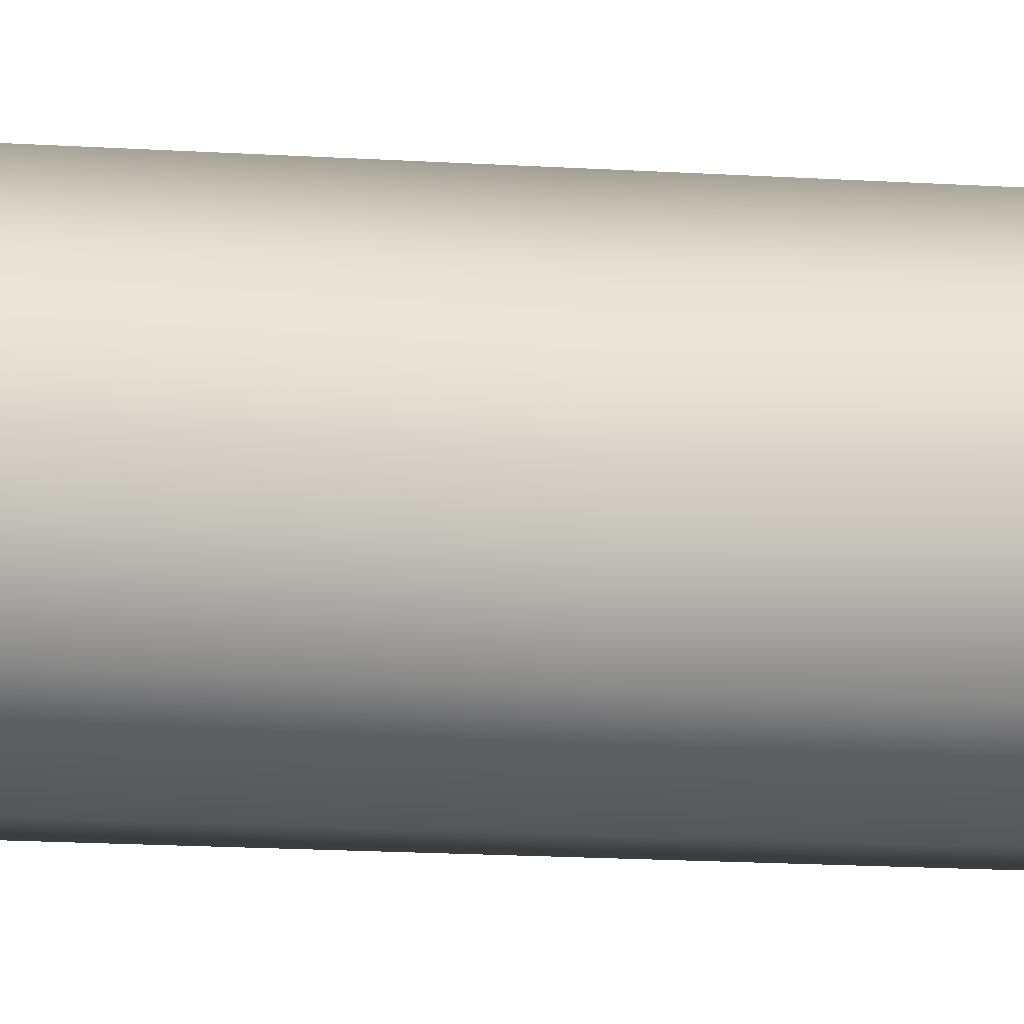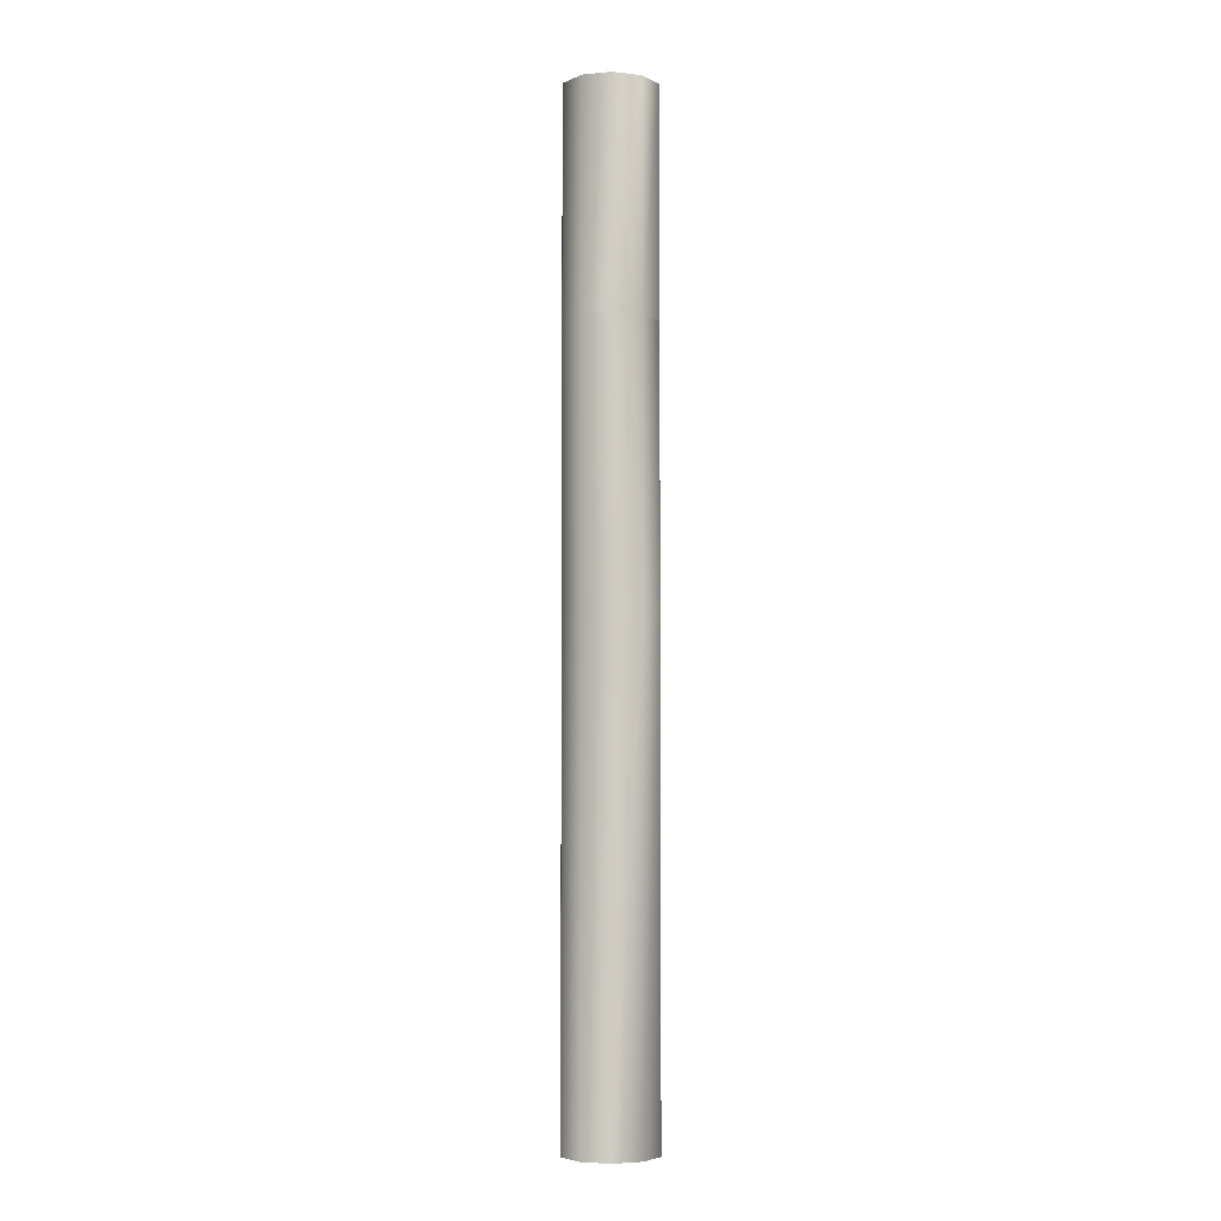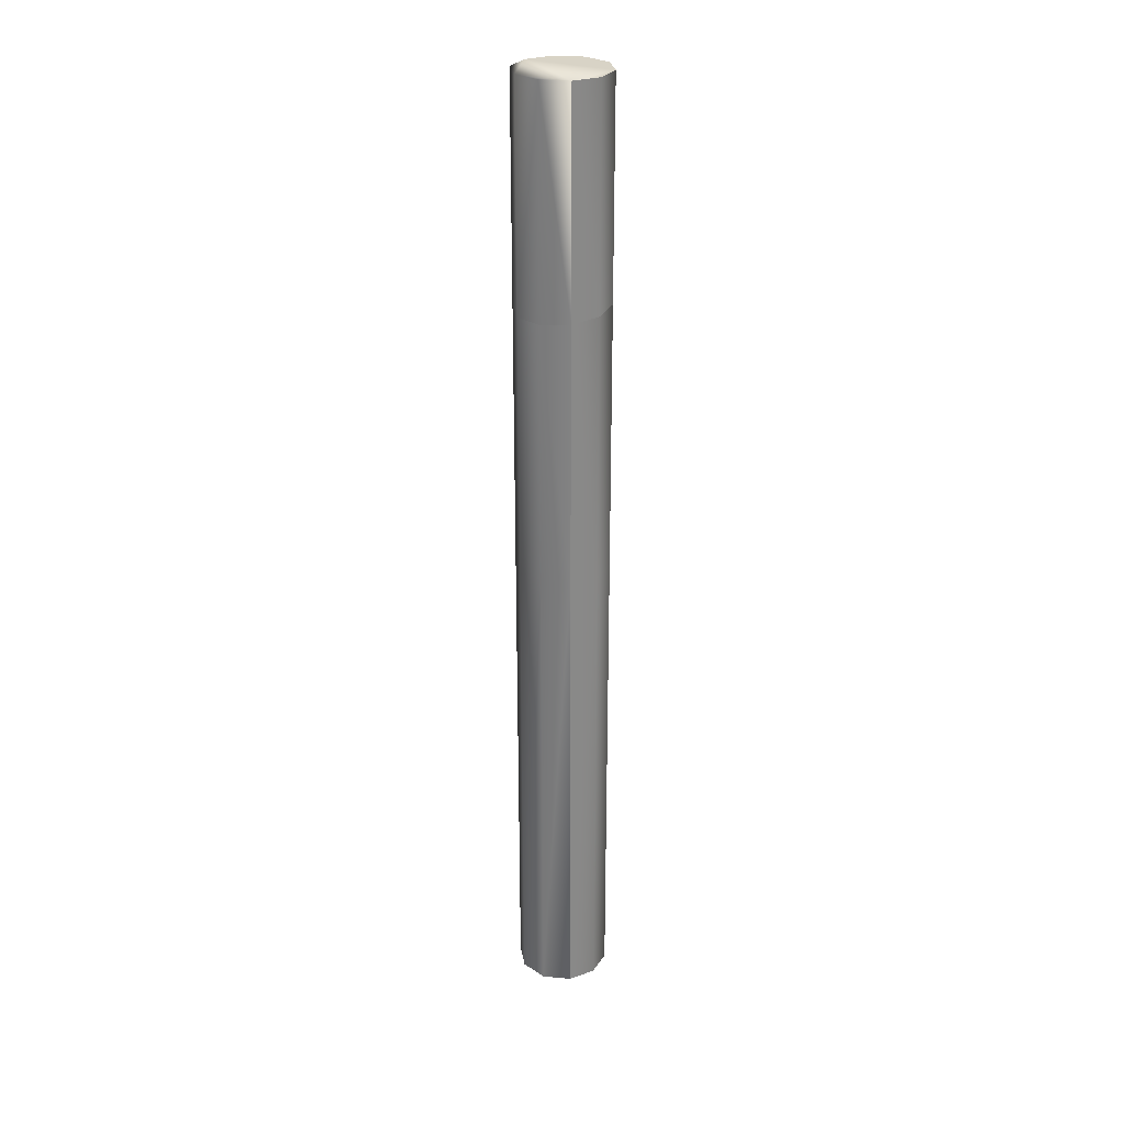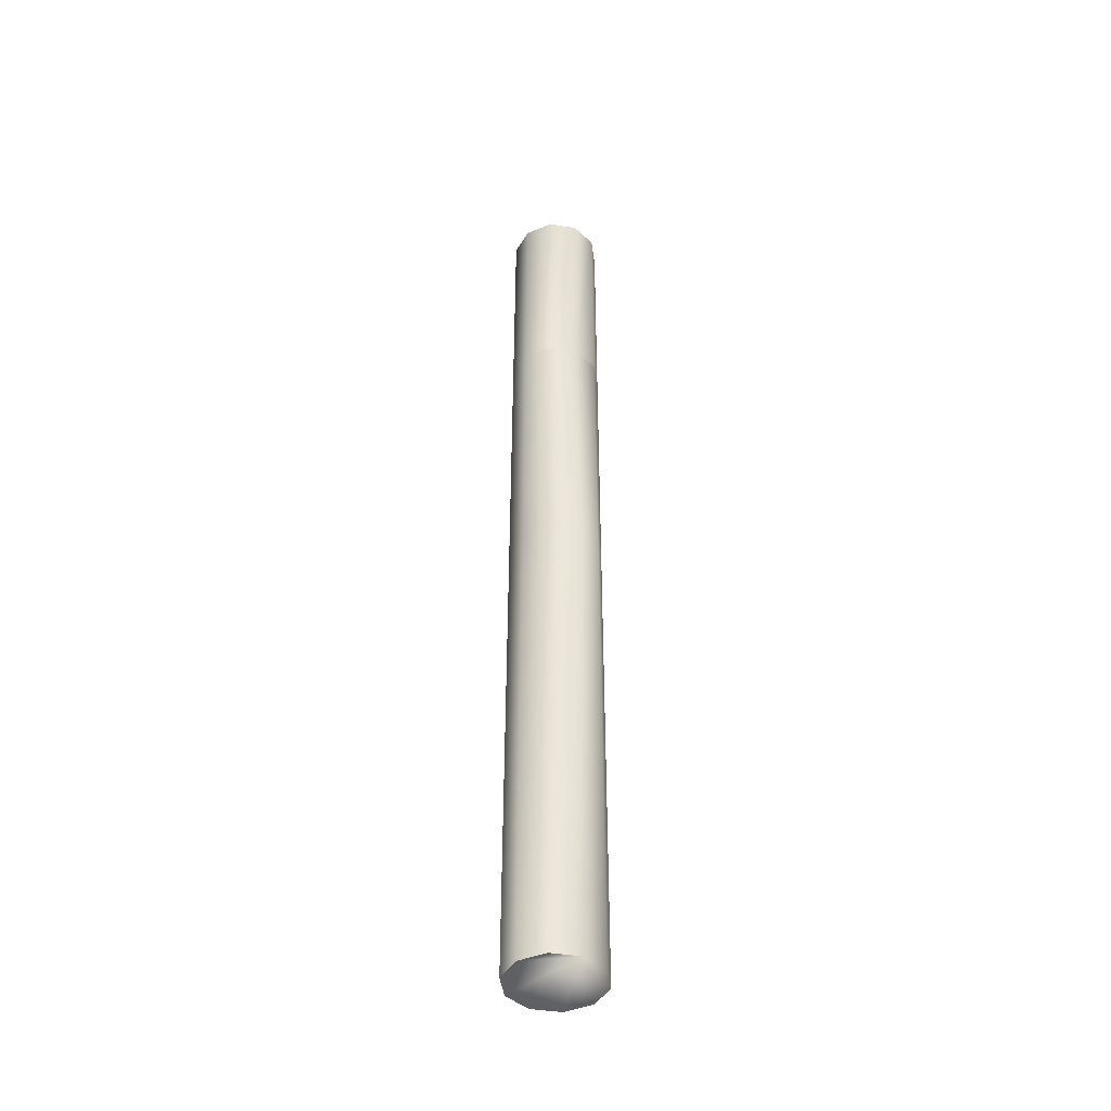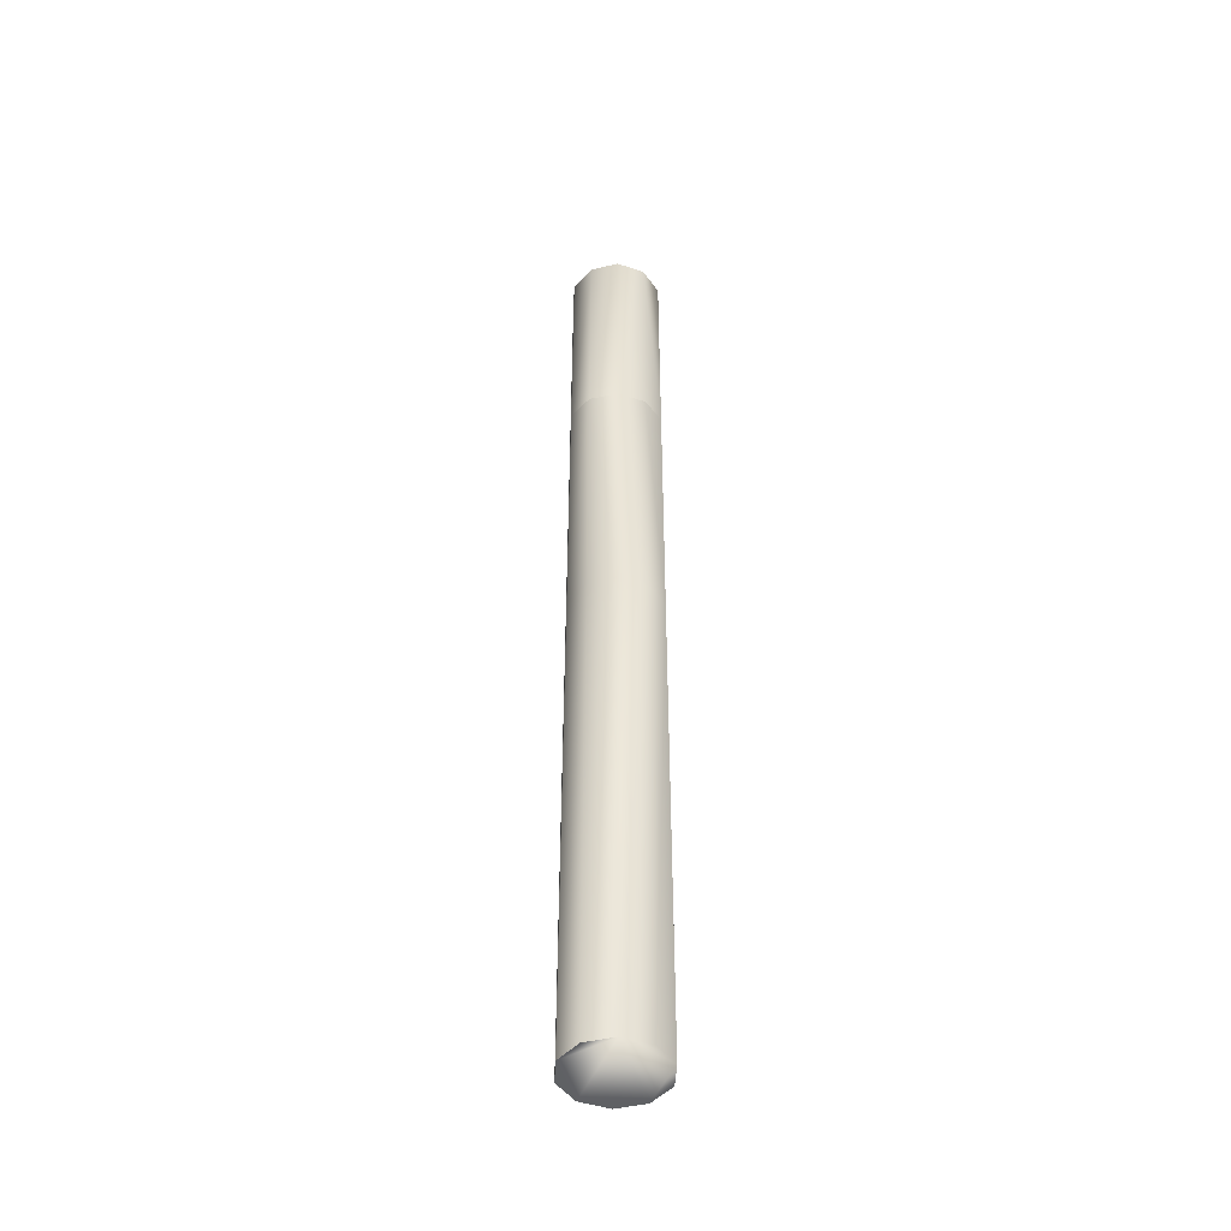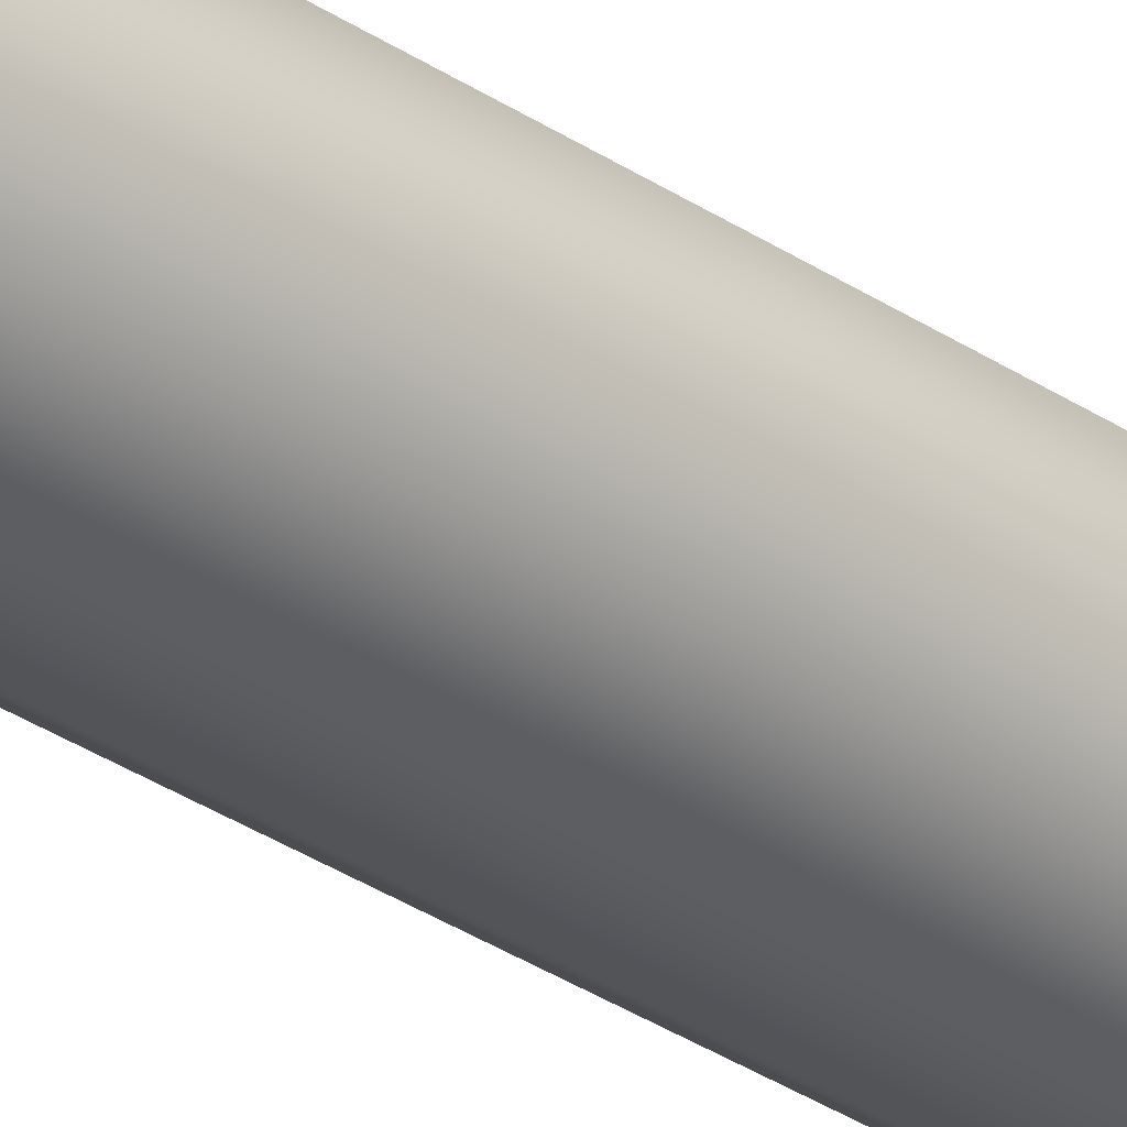
<metadata>
{"format":"obj","ext":"obj","renderer":"f3d","projection":"perspective","resolution":1024,"background":"white","views":[{"elev":-7.2,"azim":73.8,"up":"+Z"},{"elev":-4.6,"azim":-127.6,"up":"+Y"},{"elev":27.8,"azim":-27.6,"up":"+Y"},{"elev":-43.6,"azim":-118.6,"up":"+Y"},{"elev":-46.1,"azim":-92.8,"up":"+Y"},{"elev":-33.3,"azim":-132.5,"up":"+Z"}]}
</metadata>
<code>
g Cylinder20
v -1.545 0.0004272 -4.755
v 1.545 0.0004272 -4.755
v 4.045 0.0004272 -2.939
v 5 0.0004272 0
v 4.045 0.0004272 2.939
v 1.545 0.0004272 4.755
v -1.545 0.0004272 4.755
v -4.045 0.0004272 2.939
v -5 0.0004272 0
v -4.045 0.0004272 -2.939
v -4.045 51.89 2.939
v -5 51.89 0
v -1.545 51.89 4.755
v -1.545 0.0004272 4.755
v 1.545 0.0004272 4.755
v 1.545 51.89 4.755
v -1.545 51.89 4.755
v 4.045 0.0004272 2.939
v 4.045 51.89 2.939
v 5 0.0004272 0
v 5 51.89 0
v 4.045 0.0004272 -2.939
v 4.045 51.89 -2.939
v 1.545 0.0004272 -4.755
v 1.545 51.89 -4.755
v -1.545 0.0004272 -4.755
v -1.545 51.89 -4.755
v -4.045 0.0004272 -2.939
v -4.045 51.89 -2.939
v -4.045 80.14 2.939
v -5 80.1 0
v -1.545 80.33 4.755
v 1.545 80.61 4.755
v -1.545 80.33 4.755
v 4.045 80.86 2.939
v 5 80.99 0
v 4.045 80.95 -2.939
v 1.545 80.75 -4.755
v -1.545 80.48 -4.755
v -4.045 80.23 -2.939
v -5 103.8 0
v -4.045 103.8 2.939
v -1.545 103.8 4.755
v 1.545 103.8 4.755
v 4.045 103.8 2.939
v 5 103.8 0
v 4.045 103.8 -2.939
v 1.545 103.8 -4.755
v -1.545 103.8 -4.755
v -4.045 103.8 -2.939
v -5 80.1 0
v -4.045 80.14 2.939
v -1.545 80.33 4.755
v 1.545 80.61 4.755
v 1.545 103.8 4.755
v -1.545 103.8 4.755
v -1.545 80.33 4.755
v 4.045 80.86 2.939
v 4.045 103.8 2.939
v 5 80.99 0
v 5 103.8 0
v 4.045 103.8 -2.939
v 4.045 80.95 -2.939
v 1.545 103.8 -4.755
v -1.545 103.8 -4.755
v -4.045 80.23 -2.939
f 3 1 2
f 5 3 4
f 7 5 6
f 9 7 8
f 9 5 7
f 9 3 5
f 9 1 3
f 9 10 1
f 11 9 8
f 9 11 12
f 13 8 7
f 8 13 11
f 16 14 15
f 14 16 17
f 19 15 18
f 15 19 16
f 21 18 20
f 18 21 19
f 23 20 22
f 20 23 21
f 25 22 24
f 22 25 23
f 27 24 26
f 24 27 25
f 29 26 28
f 26 29 27
f 12 28 9
f 28 12 29
f 31 11 30
f 11 31 12
f 30 13 32
f 13 30 11
f 34 16 33
f 16 34 17
f 33 19 35
f 19 33 16
f 35 21 36
f 21 35 19
f 36 23 37
f 23 36 21
f 38 23 25
f 23 38 37
f 39 25 27
f 25 39 38
f 40 27 29
f 27 40 39
f 40 12 31
f 12 40 29
f 43 41 42
f 45 43 44
f 47 45 46
f 49 47 48
f 49 45 47
f 49 43 45
f 49 41 43
f 49 50 41
f 51 42 41
f 42 51 52
f 42 53 43
f 53 42 52
f 56 54 55
f 54 56 57
f 55 58 59
f 58 55 54
f 59 60 61
f 60 59 58
f 60 62 61
f 62 60 63
f 63 64 62
f 64 63 38
f 38 65 64
f 65 38 39
f 39 50 65
f 50 39 66
f 66 41 50
f 41 66 51

</code>
